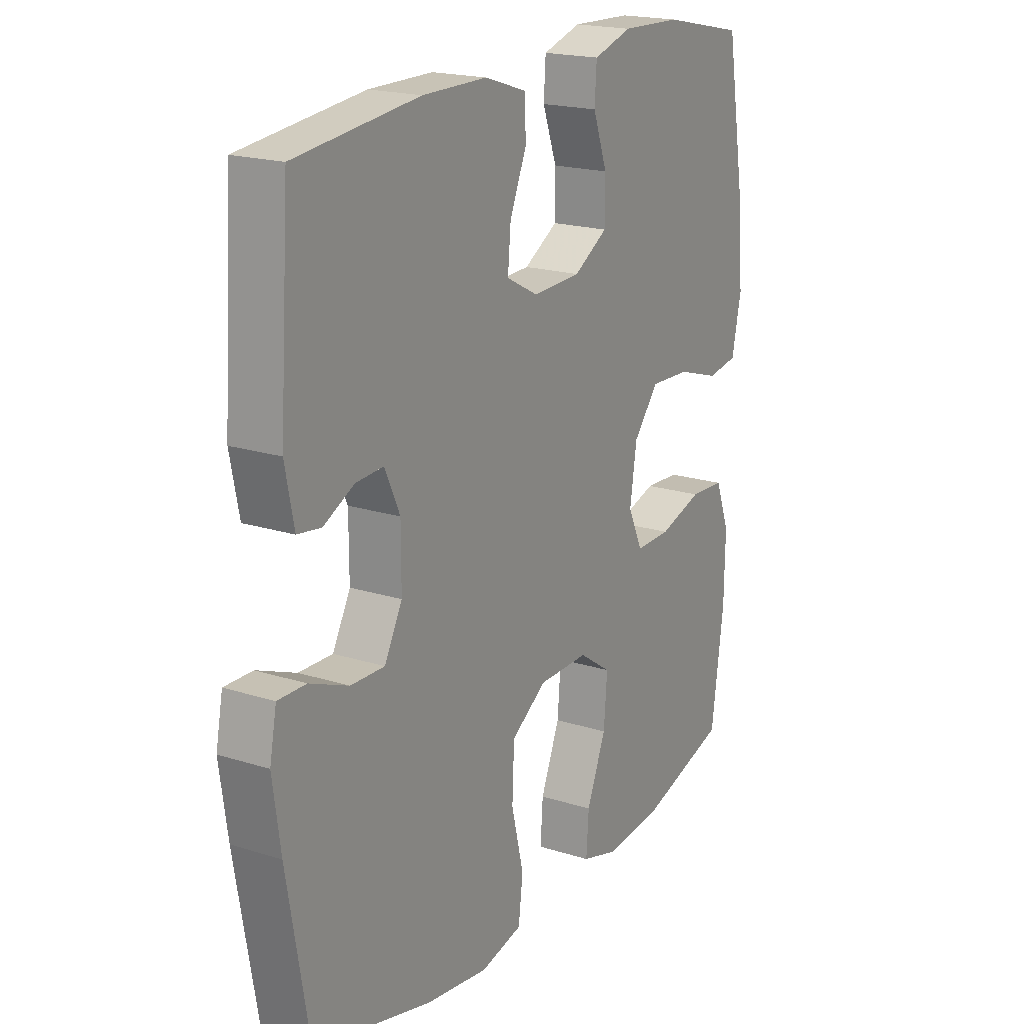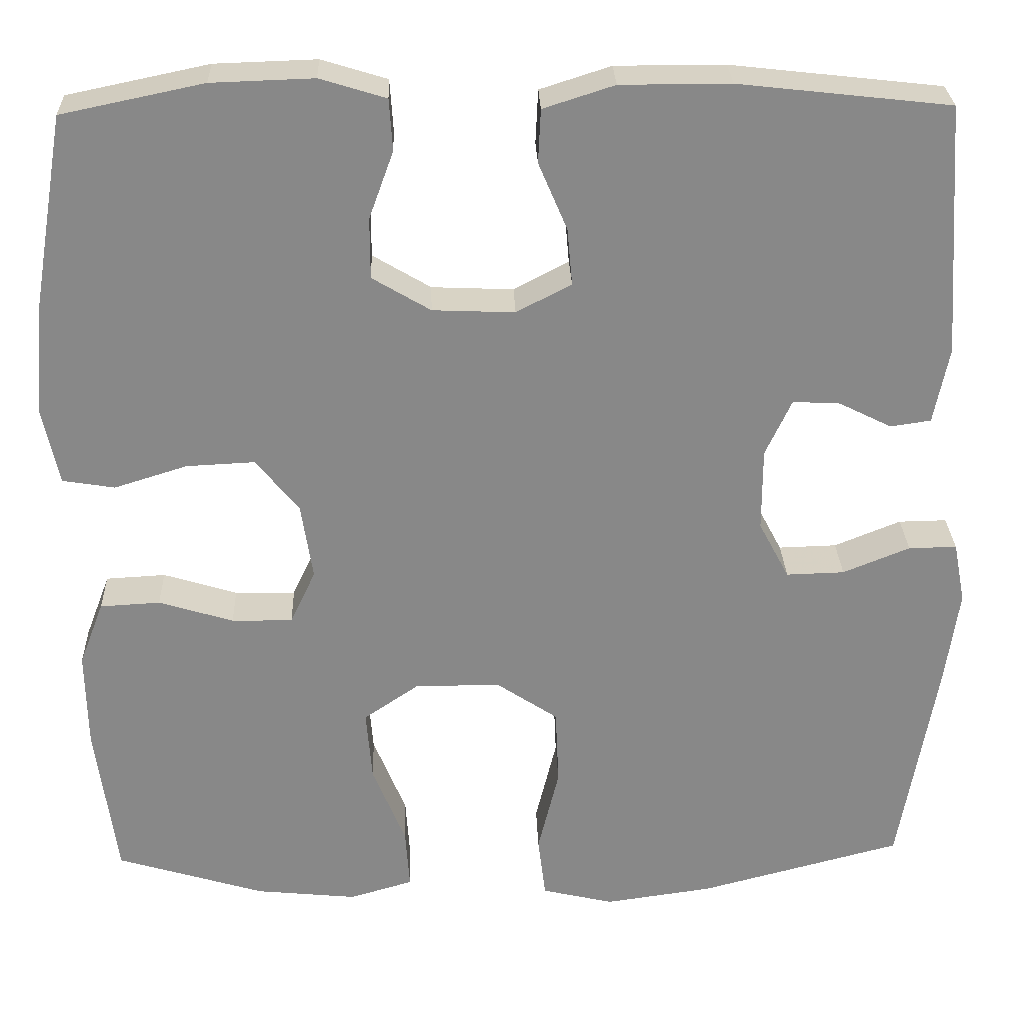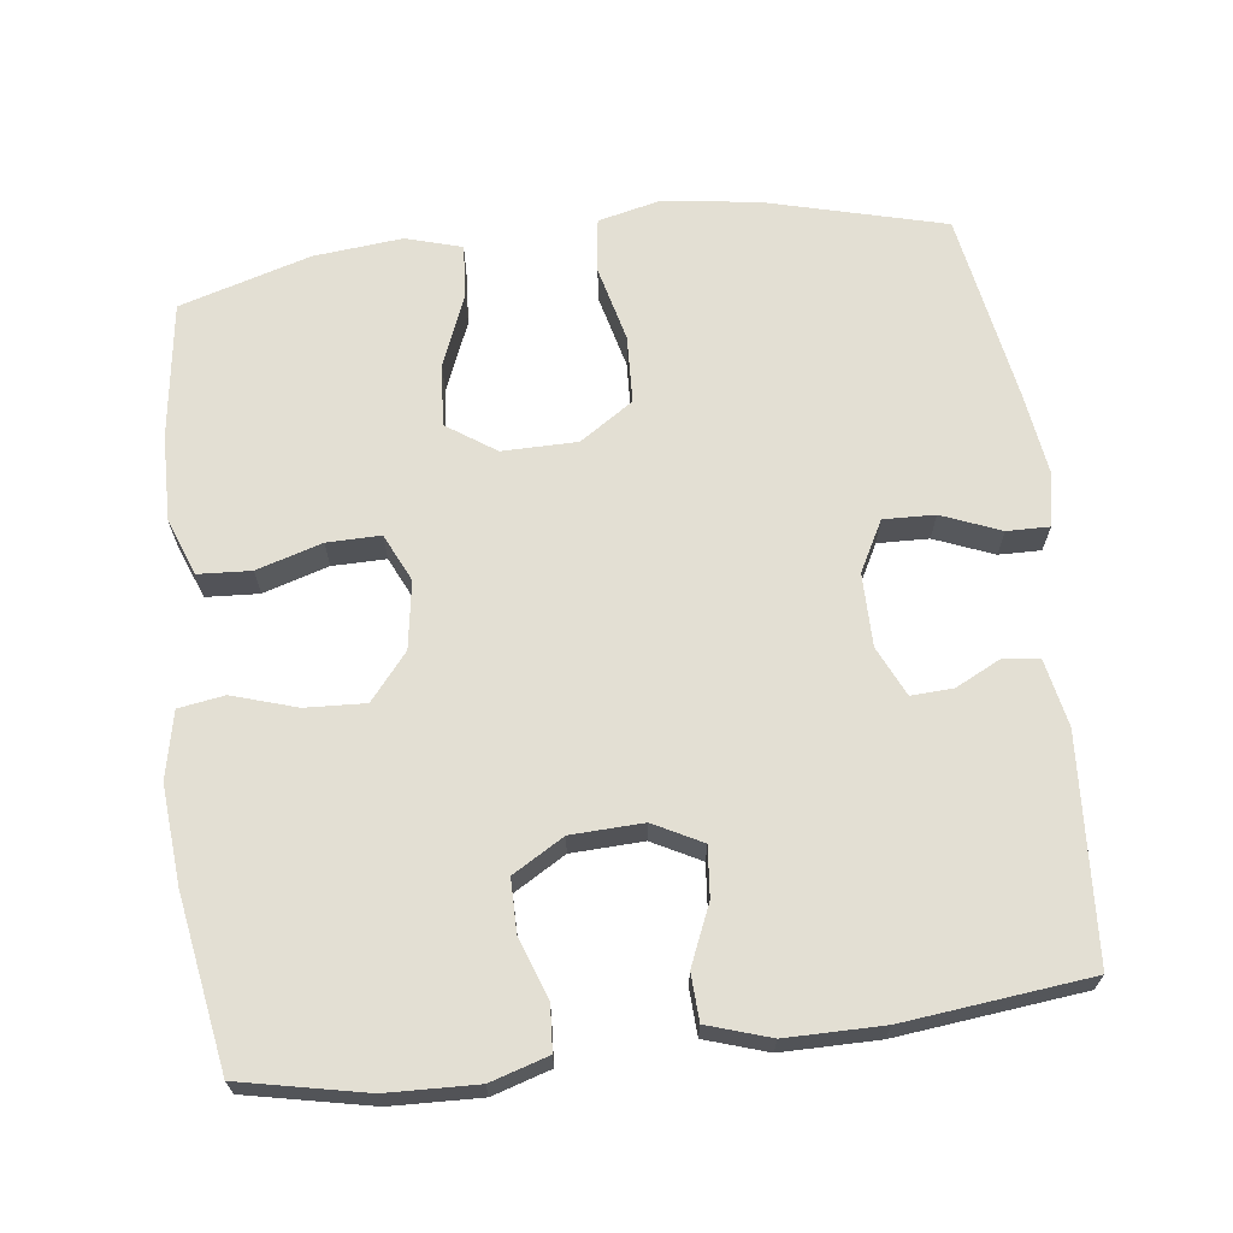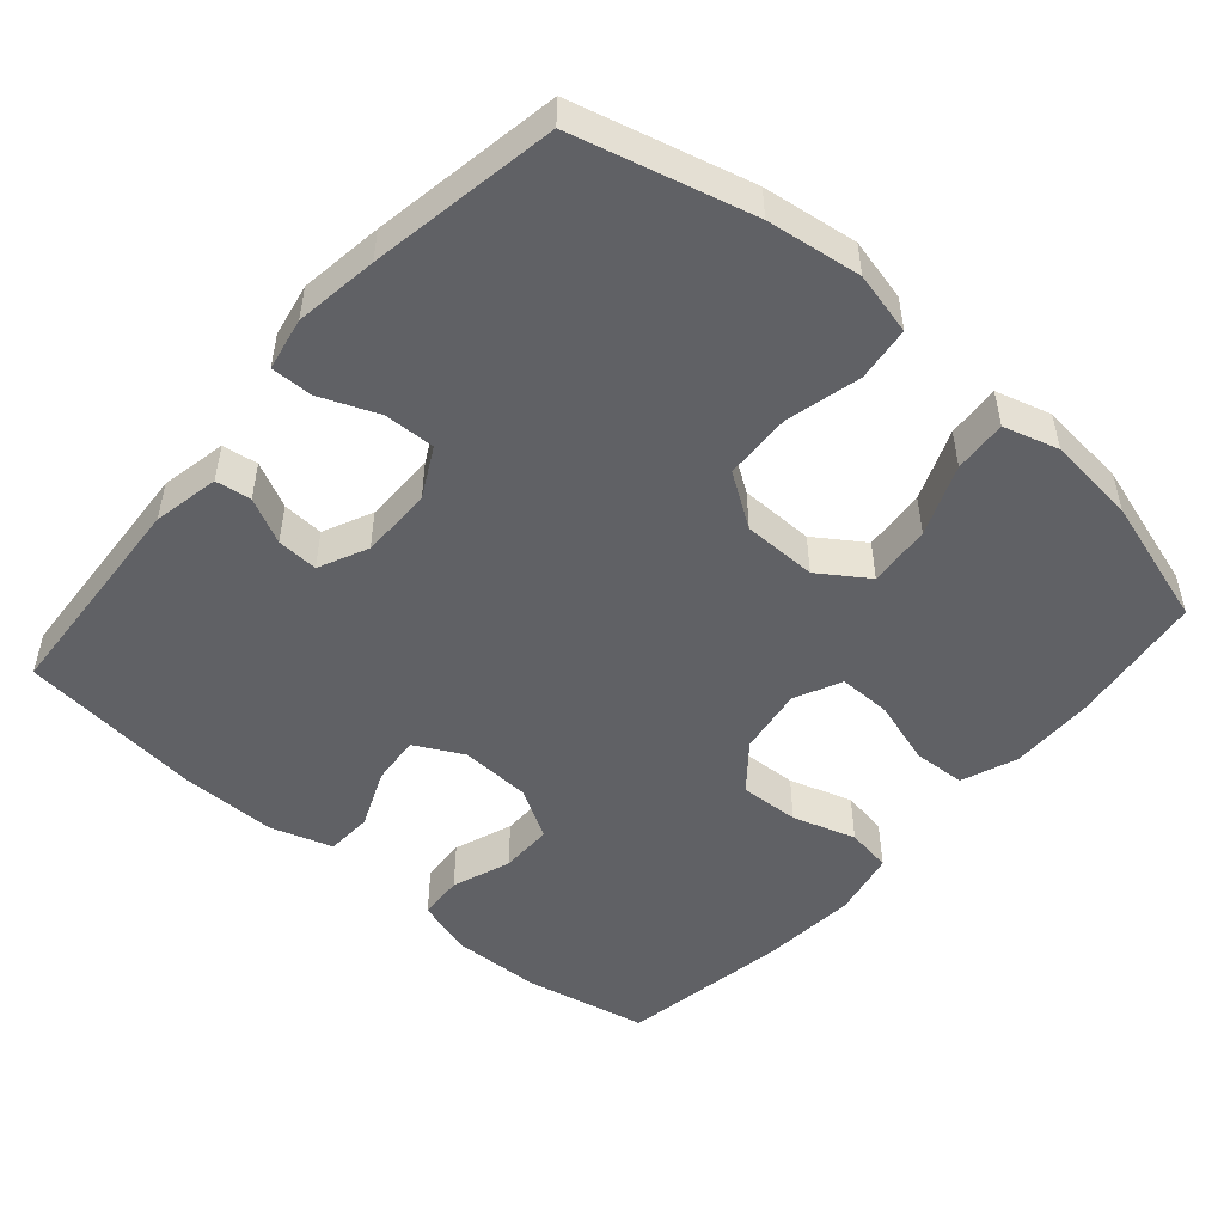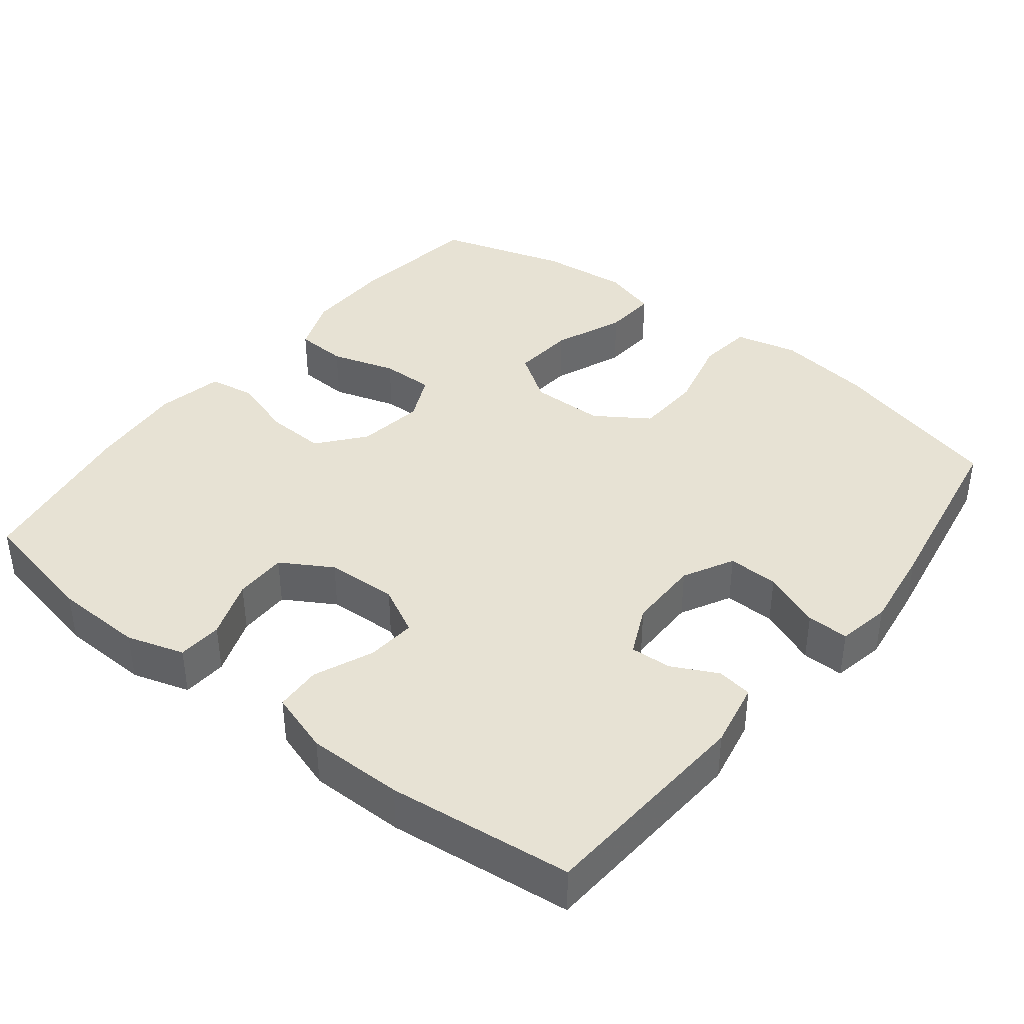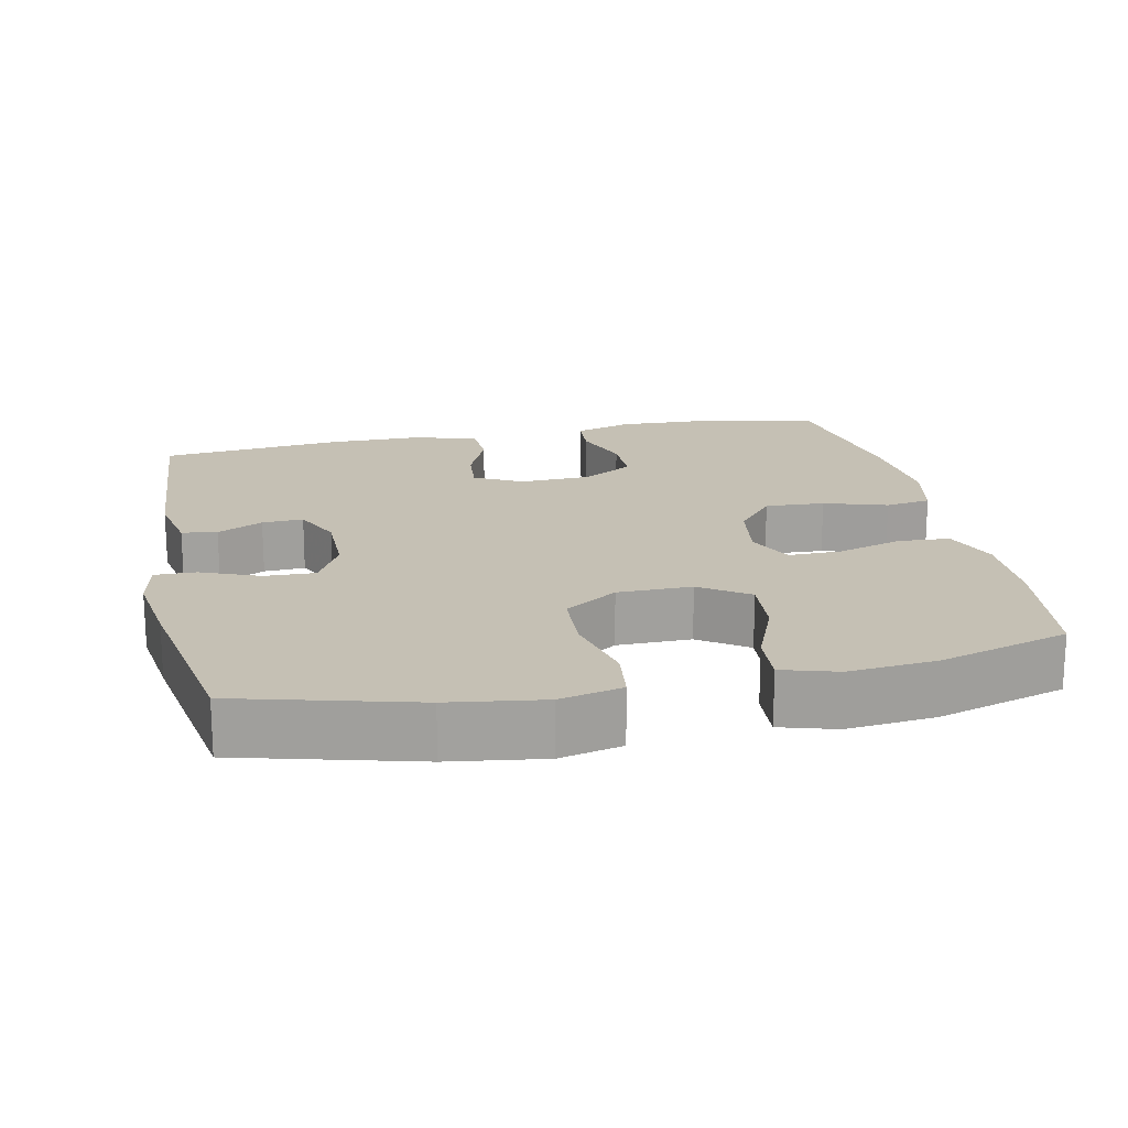
<metadata>
{"format":"obj","ext":"obj","renderer":"f3d","projection":"perspective","resolution":1024,"background":"white","views":[{"elev":19.4,"azim":120.7,"up":"+Z"},{"elev":27.4,"azim":-1.9,"up":"+Z"},{"elev":67.0,"azim":-7.0,"up":"+Y"},{"elev":-50.1,"azim":138.9,"up":"+Y"},{"elev":39.7,"azim":38.2,"up":"+Y"},{"elev":18.4,"azim":168.2,"up":"+Y"}]}
</metadata>
<code>
v -0.5 0.07 0.5
v -0.332 0.07 0.535
v -0.211 0.07 0.539
v -0.133 0.07 0.515
v -0.129 0.07 0.454
v -0.158 0.07 0.374
v -0.158 0.07 0.302
v -0.089 0.07 0.261
v 0.008 0.07 0.257
v 0.073 0.07 0.291
v 0.067 0.07 0.358
v 0.033 0.07 0.438
v 0.036 0.07 0.501
v 0.12 0.07 0.528
v 0.25 0.07 0.528
v 0.5 0.07 0.5
v 0.52 0.07 0.201
v 0.502 0.07 0.111
v 0.454 0.07 0.104
v 0.392 0.07 0.135
v 0.336 0.07 0.138
v 0.305 0.07 0.071
v 0.305 0.07 -0.027
v 0.341 0.07 -0.095
v 0.41 0.07 -0.093
v 0.489 0.07 -0.061
v 0.546 0.07 -0.06
v 0.56 0.07 -0.132
v 0.544 0.07 -0.245
v 0.5 0.07 -0.5
v 0.26 0.07 -0.563
v 0.132 0.07 -0.581
v 0.047 0.07 -0.561
v 0.038 0.07 -0.487
v 0.063 0.07 -0.385
v 0.059 0.07 -0.294
v -0.013 0.07 -0.246
v -0.114 0.07 -0.245
v -0.18 0.07 -0.29
v -0.173 0.07 -0.375
v -0.134 0.07 -0.471
v -0.129 0.07 -0.543
v -0.204 0.07 -0.565
v -0.324 0.07 -0.553
v -0.5 0.07 -0.5
v -0.525 0.07 -0.316
v -0.527 0.07 -0.2
v -0.498 0.07 -0.124
v -0.427 0.07 -0.12
v -0.339 0.07 -0.147
v -0.267 0.07 -0.148
v -0.237 0.07 -0.084
v -0.251 0.07 0.007
v -0.302 0.07 0.069
v -0.383 0.07 0.065
v -0.469 0.07 0.038
v -0.531 0.07 0.048
v -0.55 0.07 0.138
v -0.539 0.07 0.27
v -0.5 0 0.5
v -0.332 0 0.535
v -0.211 0 0.539
v -0.133 0 0.515
v -0.129 0 0.454
v -0.158 0 0.374
v -0.158 0 0.302
v -0.089 0 0.261
v 0.008 0 0.257
v 0.073 0 0.291
v 0.067 0 0.358
v 0.033 0 0.438
v 0.036 0 0.501
v 0.12 0 0.528
v 0.25 0 0.528
v 0.5 0 0.5
v 0.52 0 0.201
v 0.502 0 0.111
v 0.454 0 0.104
v 0.392 0 0.135
v 0.336 0 0.138
v 0.305 0 0.071
v 0.305 0 -0.027
v 0.341 0 -0.095
v 0.41 0 -0.093
v 0.489 0 -0.061
v 0.546 0 -0.06
v 0.56 0 -0.132
v 0.544 0 -0.245
v 0.5 0 -0.5
v 0.26 0 -0.563
v 0.132 0 -0.581
v 0.047 0 -0.561
v 0.038 0 -0.487
v 0.063 0 -0.385
v 0.059 0 -0.294
v -0.013 0 -0.246
v -0.114 0 -0.245
v -0.18 0 -0.29
v -0.173 0 -0.375
v -0.134 0 -0.471
v -0.129 0 -0.543
v -0.204 0 -0.565
v -0.324 0 -0.553
v -0.5 0 -0.5
v -0.525 0 -0.316
v -0.527 0 -0.2
v -0.498 0 -0.124
v -0.427 0 -0.12
v -0.339 0 -0.147
v -0.267 0 -0.148
v -0.237 0 -0.084
v -0.251 0 0.007
v -0.302 0 0.069
v -0.383 0 0.065
v -0.469 0 0.038
v -0.531 0 0.048
v -0.55 0 0.138
v -0.539 0 0.27
f 55 56 57 58
f 54 55 58 59
f 47 48 49 50
f 47 50 51
f 46 47 51
f 45 46 51
f 44 45 51
f 43 44 51 52
f 40 41 42 43
f 39 40 43 52
f 32 33 34 35
f 32 35 36
f 31 32 36
f 30 31 36
f 29 30 36 37
f 25 26 27 28
f 24 25 28 29
f 17 18 19 20
f 17 20 21
f 16 17 21
f 15 16 21 22
f 11 12 13 14
f 10 11 14 15
f 3 4 5 6
f 3 6 7
f 2 3 7
f 54 59 1 2
f 53 54 2 7
f 38 39 52 53
f 38 53 7 8
f 24 29 37 38
f 23 24 38 8
f 10 15 22 23
f 9 10 23
f 8 9 23
f 117 116 115 114
f 118 117 114 113
f 109 108 107 106
f 110 109 106
f 110 106 105
f 110 105 104
f 110 104 103
f 111 110 103 102
f 102 101 100 99
f 111 102 99 98
f 94 93 92 91
f 95 94 91
f 95 91 90
f 95 90 89
f 96 95 89 88
f 87 86 85 84
f 88 87 84 83
f 79 78 77 76
f 80 79 76
f 80 76 75
f 81 80 75 74
f 73 72 71 70
f 74 73 70 69
f 65 64 63 62
f 66 65 62
f 66 62 61
f 61 60 118 113
f 66 61 113 112
f 112 111 98 97
f 67 66 112 97
f 97 96 88 83
f 67 97 83 82
f 82 81 74 69
f 82 69 68
f 82 68 67
f 1 60 61 2
f 2 61 62 3
f 3 62 63 4
f 4 63 64 5
f 5 64 65 6
f 6 65 66 7
f 7 66 67 8
f 8 67 68 9
f 9 68 69 10
f 10 69 70 11
f 11 70 71 12
f 12 71 72 13
f 13 72 73 14
f 14 73 74 15
f 15 74 75 16
f 16 75 76 17
f 17 76 77 18
f 18 77 78 19
f 19 78 79 20
f 20 79 80 21
f 21 80 81 22
f 22 81 82 23
f 23 82 83 24
f 24 83 84 25
f 25 84 85 26
f 26 85 86 27
f 27 86 87 28
f 28 87 88 29
f 29 88 89 30
f 30 89 90 31
f 31 90 91 32
f 32 91 92 33
f 33 92 93 34
f 34 93 94 35
f 35 94 95 36
f 36 95 96 37
f 37 96 97 38
f 38 97 98 39
f 39 98 99 40
f 40 99 100 41
f 41 100 101 42
f 42 101 102 43
f 43 102 103 44
f 44 103 104 45
f 45 104 105 46
f 46 105 106 47
f 47 106 107 48
f 48 107 108 49
f 49 108 109 50
f 50 109 110 51
f 51 110 111 52
f 52 111 112 53
f 53 112 113 54
f 54 113 114 55
f 55 114 115 56
f 56 115 116 57
f 57 116 117 58
f 58 117 118 59
f 59 118 60 1

</code>
